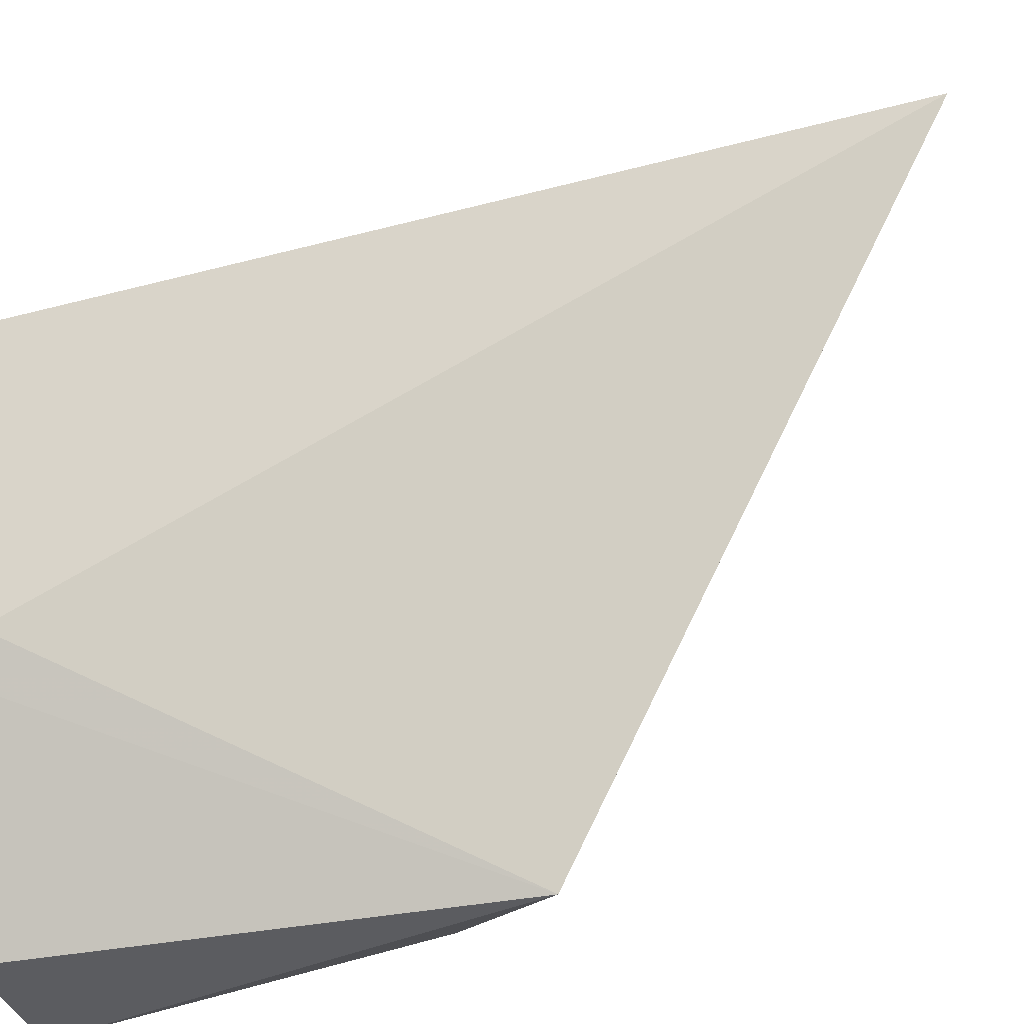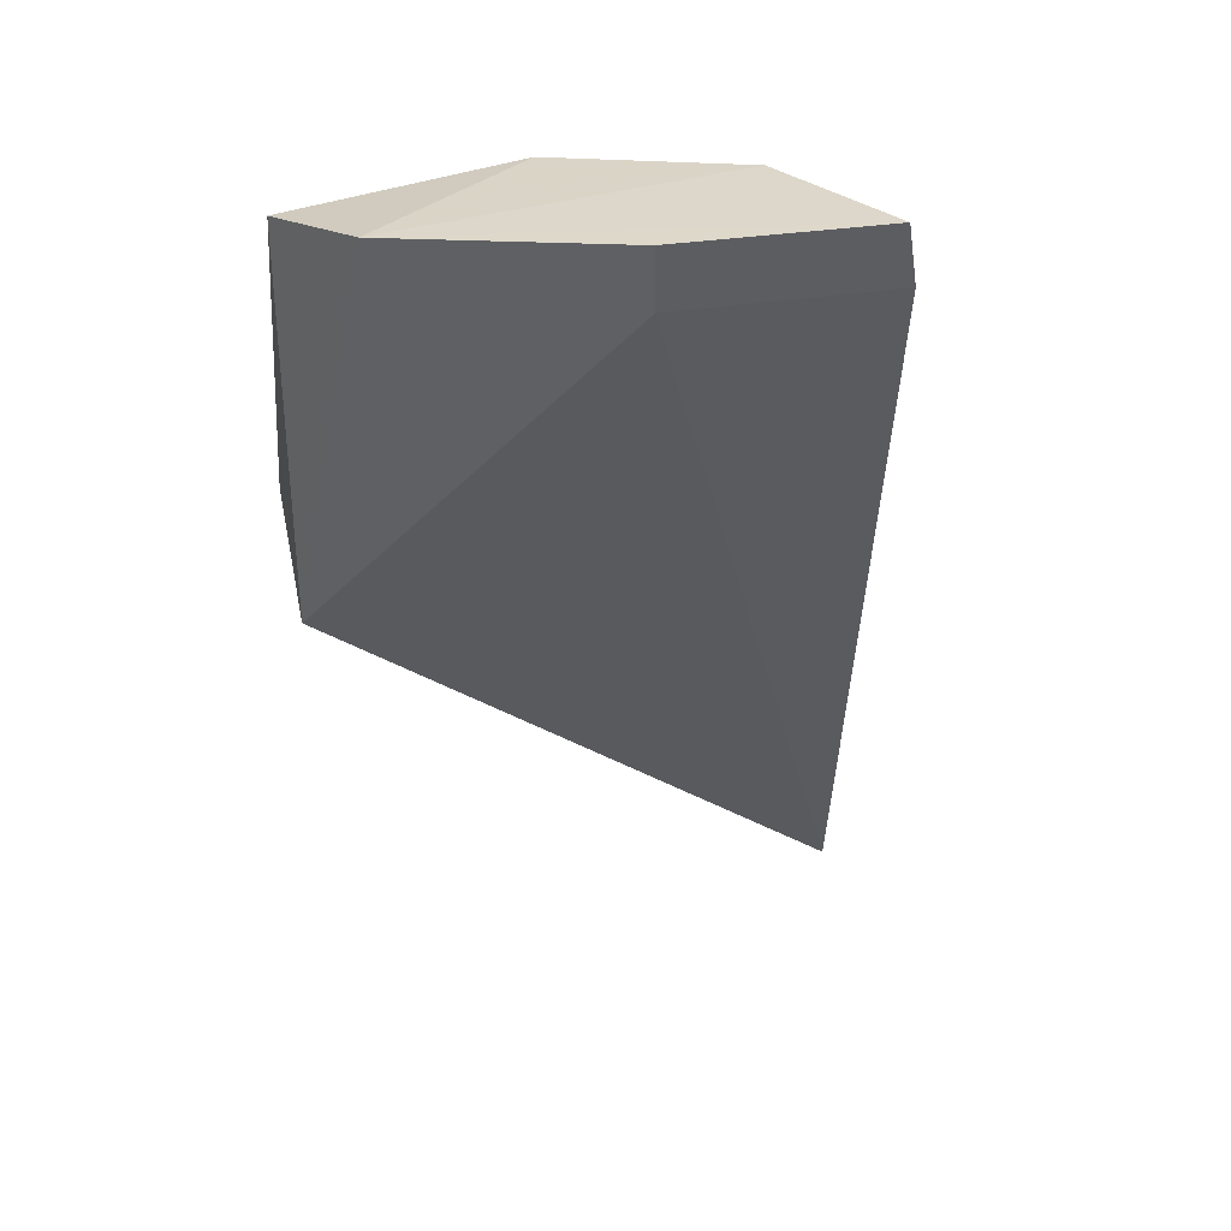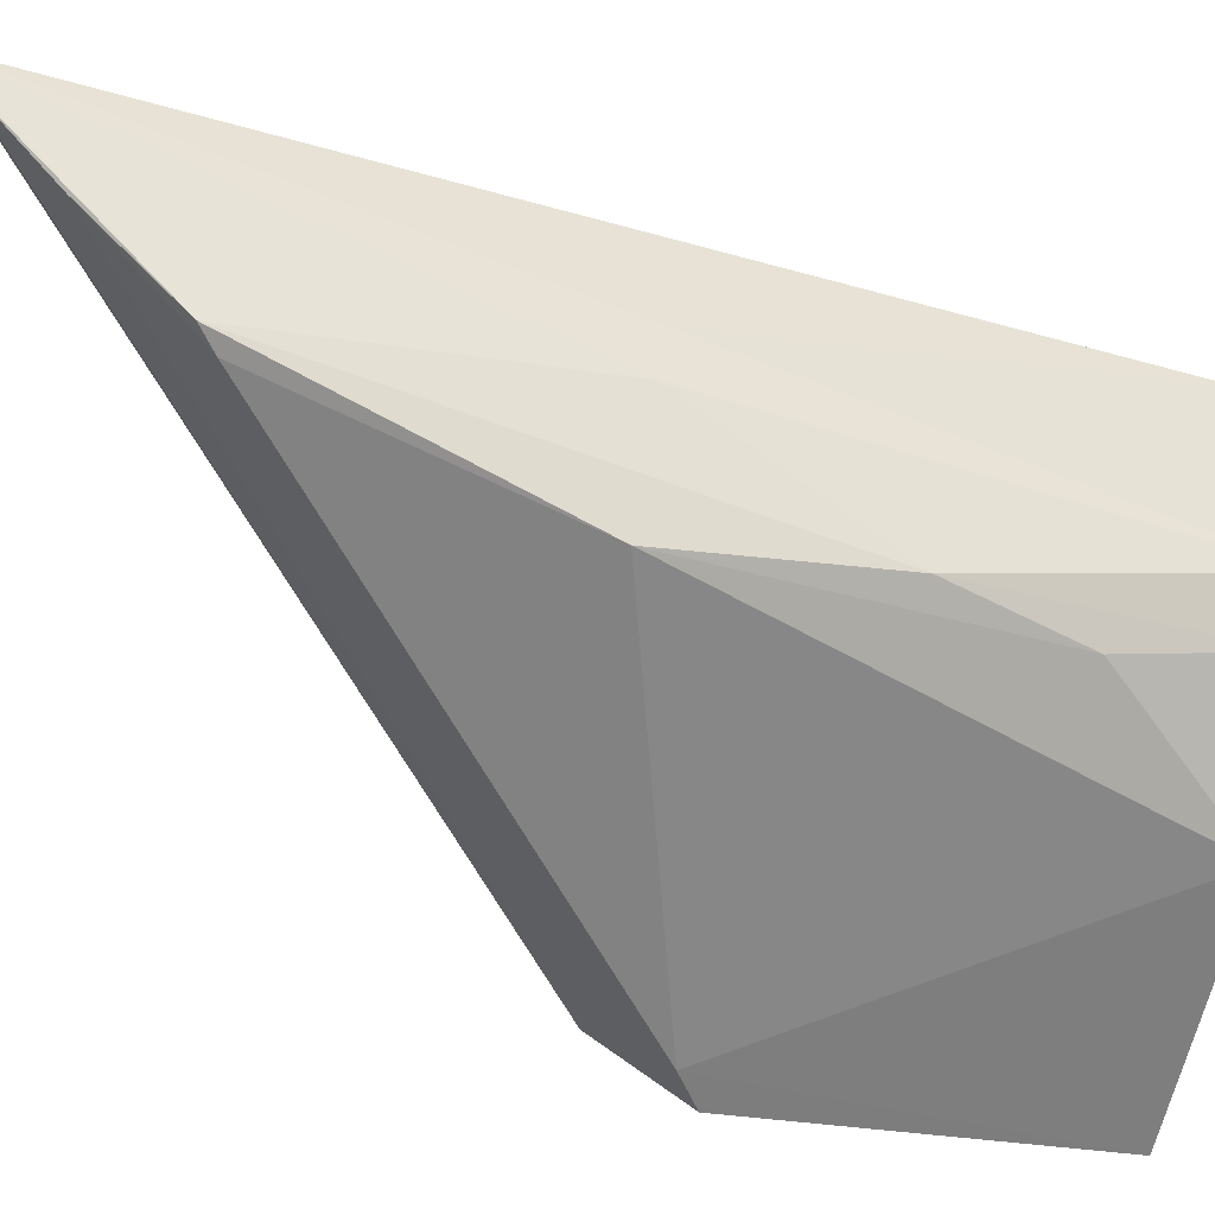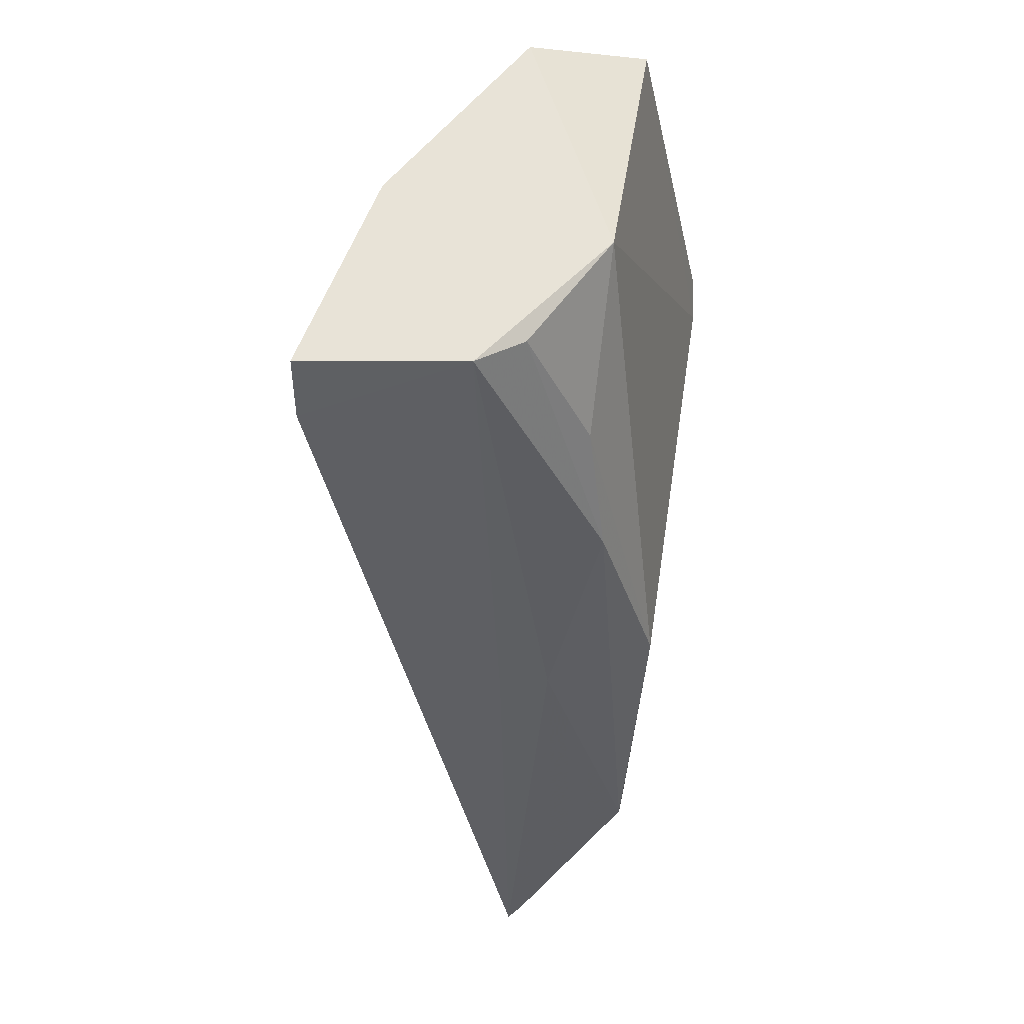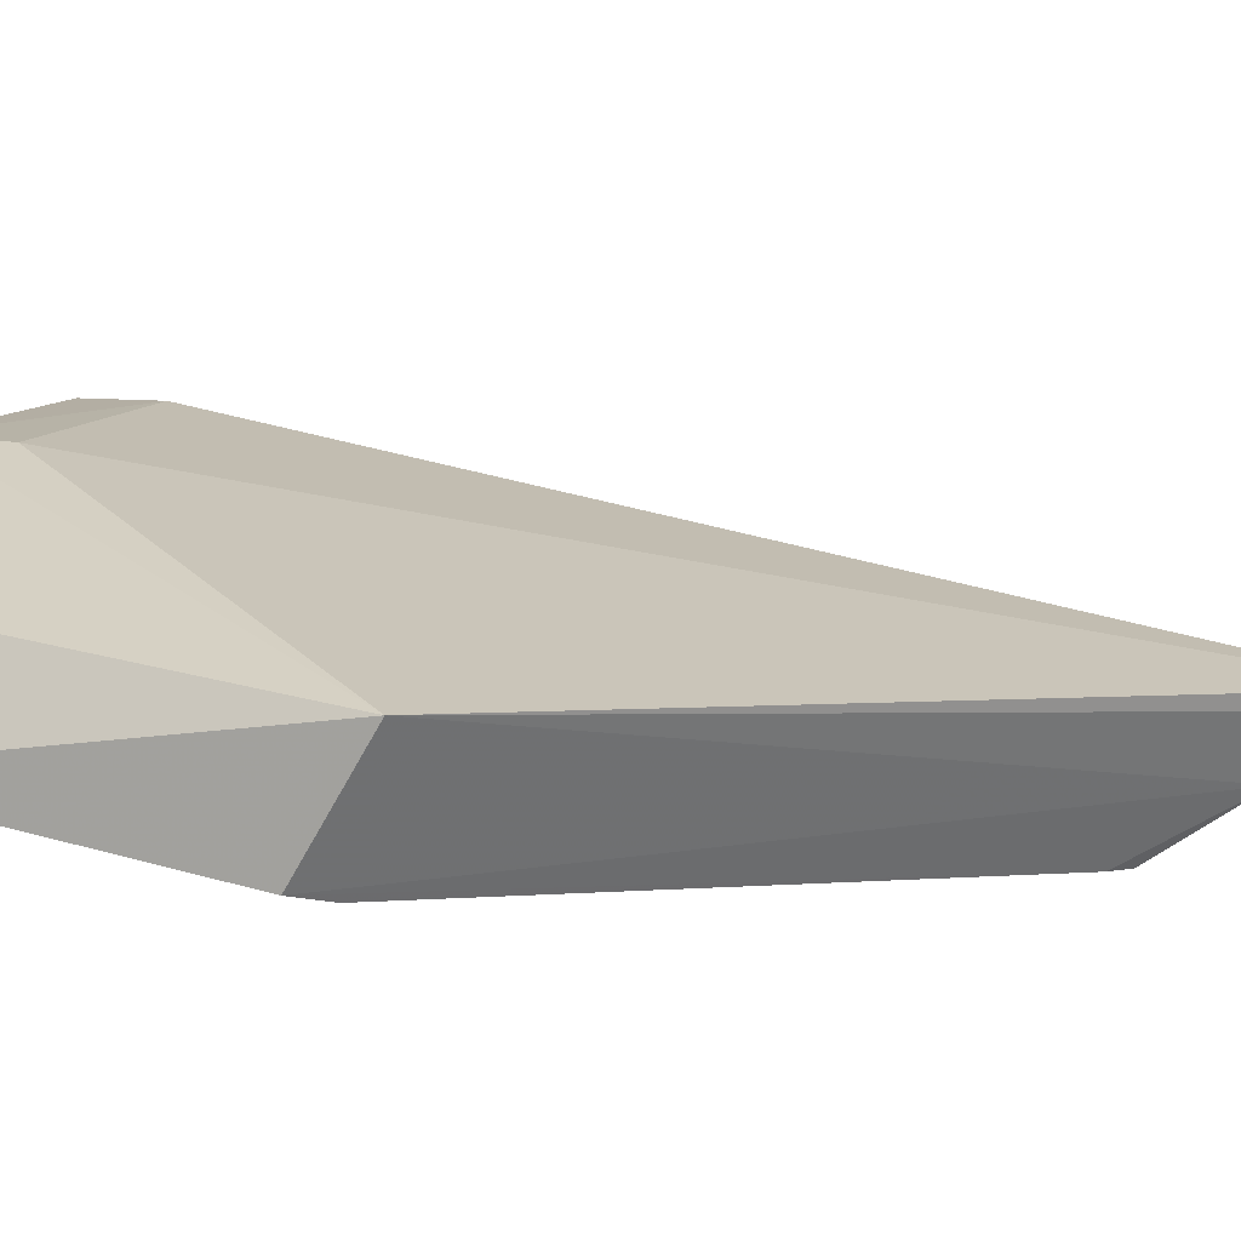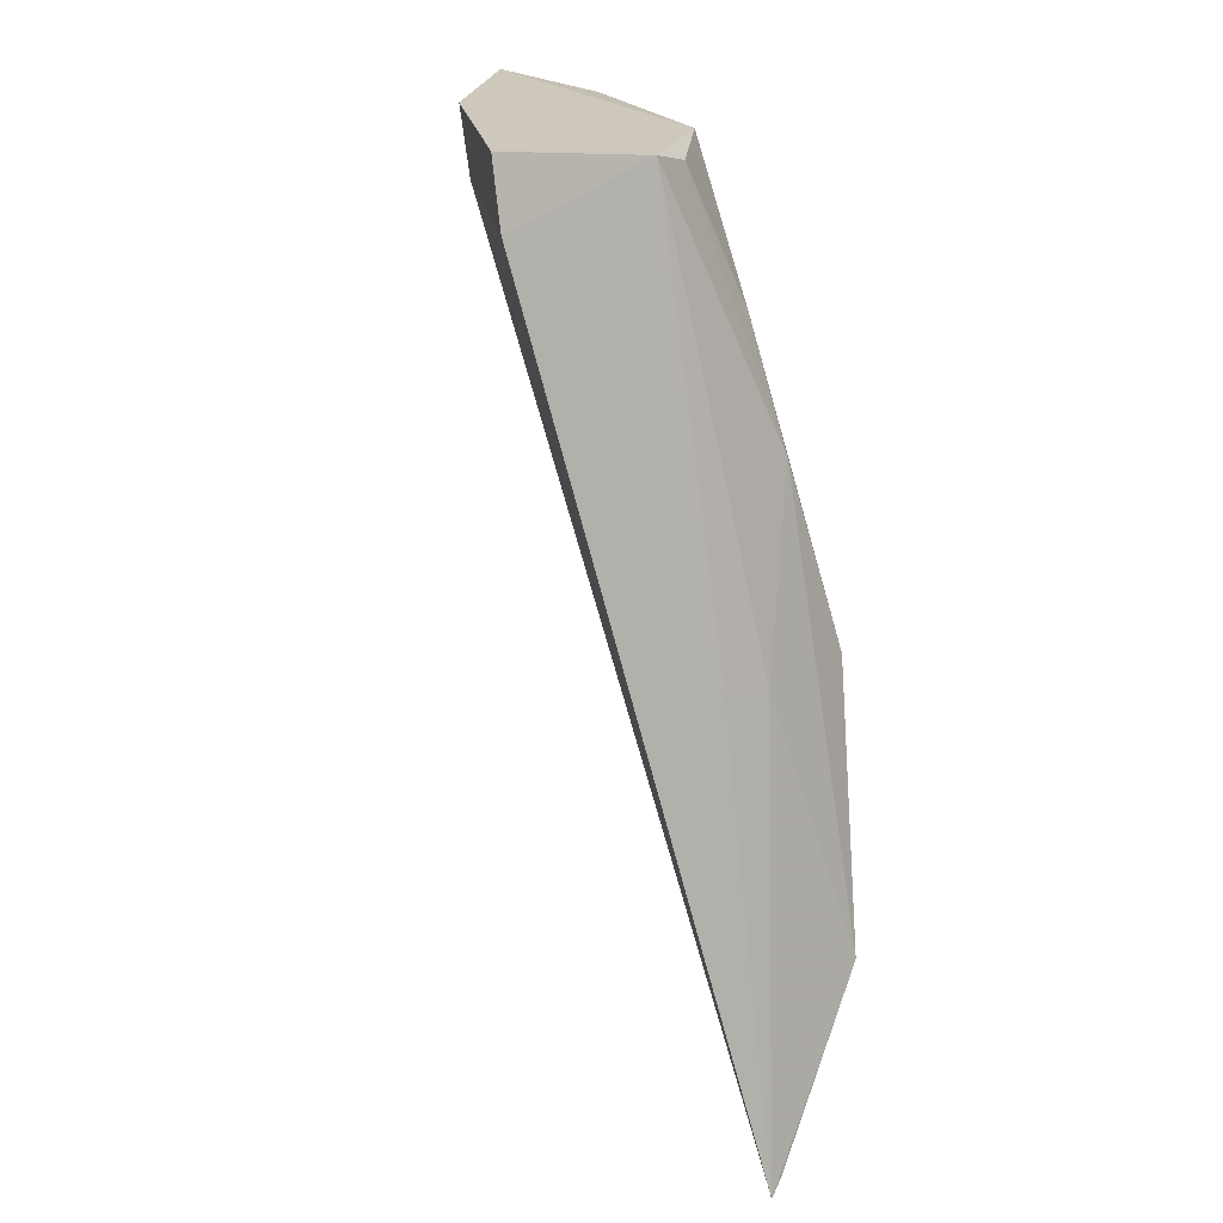
<metadata>
{"format":"obj","ext":"obj","renderer":"f3d","projection":"perspective","resolution":1024,"background":"white","views":[{"elev":63.5,"azim":72.2,"up":"+Y"},{"elev":39.2,"azim":151.6,"up":"+Z"},{"elev":-61.4,"azim":-104.6,"up":"+Y"},{"elev":56.5,"azim":-81.1,"up":"+Z"},{"elev":-2.5,"azim":106.4,"up":"+Y"},{"elev":18.6,"azim":-112.4,"up":"+Z"}]}
</metadata>
<code>
v -0.1748 -0.4087 0.0681
v -0.1686 -0.3857 0.05172
v -0.1797 -0.367 0.1466
v -0.2705 -0.3324 0.1423
v -0.2957 -0.3802 -0.0677
v -0.2254 -0.3439 0.1305
v -0.226 -0.392 0.1383
v -0.1726 -0.3926 0.1399
v -0.2858 -0.3947 -0.04672
v -0.2242 -0.3423 0.1454
v -0.2734 -0.333 0.1277
v -0.2622 -0.368 0.1387
v -0.1819 -0.4098 0.06274
v -0.2937 -0.3835 -0.06389
v -0.2625 -0.41 0.03478
v -0.2793 -0.3757 0.03602
v -0.2532 -0.3917 0.1057
v -0.2783 -0.4071 -0.02695
v -0.2534 -0.3776 0.1361
v -0.2619 -0.3968 0.07753
v -0.2742 -0.4075 -0.02332
v -0.276 -0.3867 0.03503
f 6 2 5
f 8 1 2
f 8 2 3
f 8 3 7
f 9 2 1
f 10 3 2
f 10 2 6
f 10 4 3
f 11 6 5
f 11 10 6
f 11 4 10
f 12 7 3
f 12 3 4
f 12 4 11
f 13 8 7
f 13 1 8
f 14 5 2
f 14 2 9
f 15 13 7
f 16 12 11
f 16 11 5
f 17 15 7
f 18 14 9
f 18 5 14
f 19 17 7
f 19 7 12
f 20 15 17
f 20 18 15
f 20 19 12
f 20 17 19
f 21 18 9
f 21 13 15
f 21 15 18
f 21 9 1
f 21 1 13
f 22 12 16
f 22 16 5
f 22 5 18
f 22 20 12
f 22 18 20

</code>
